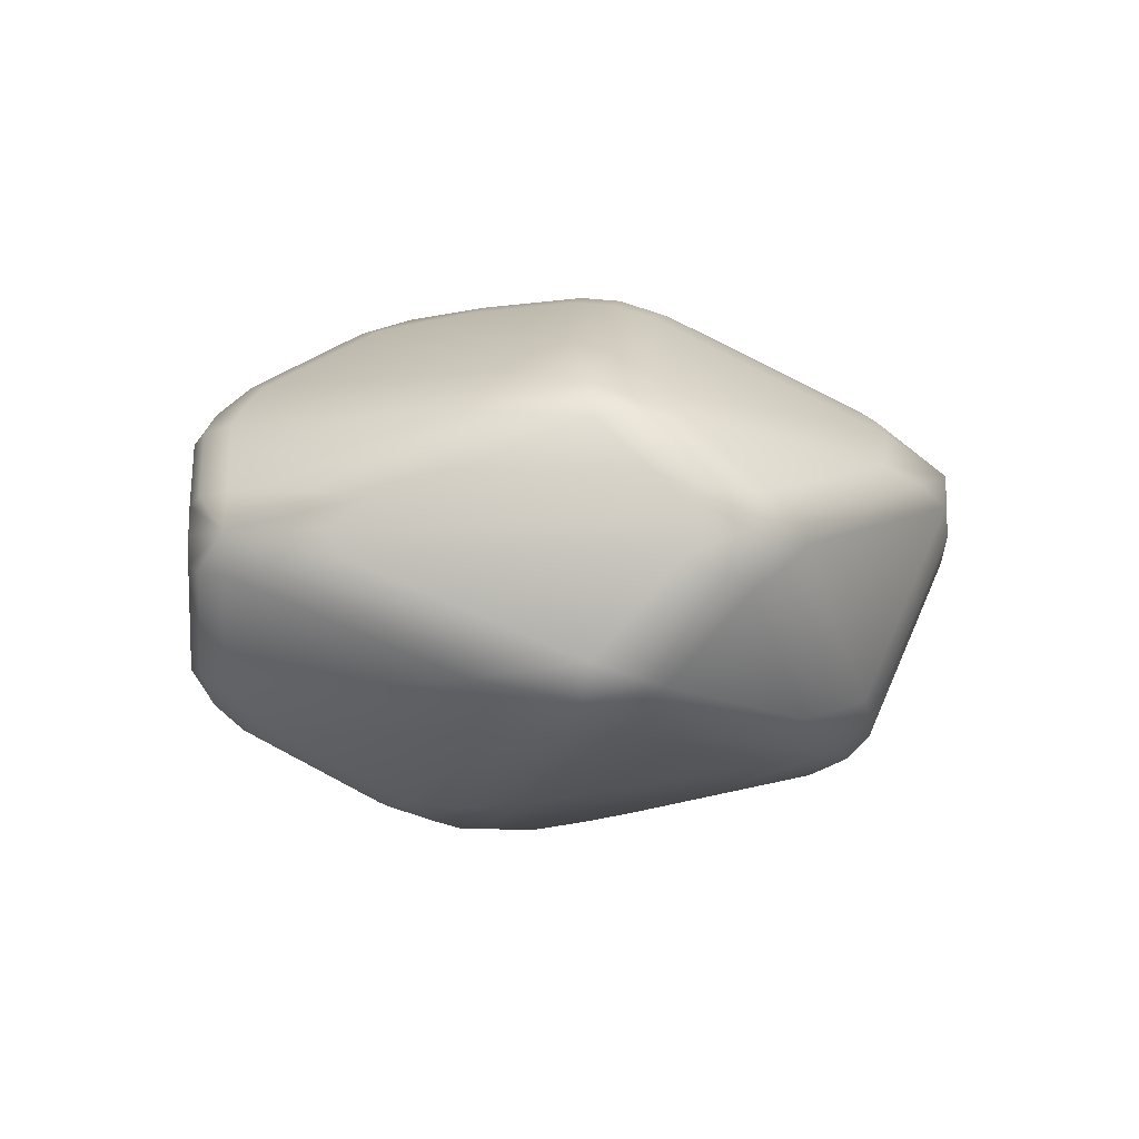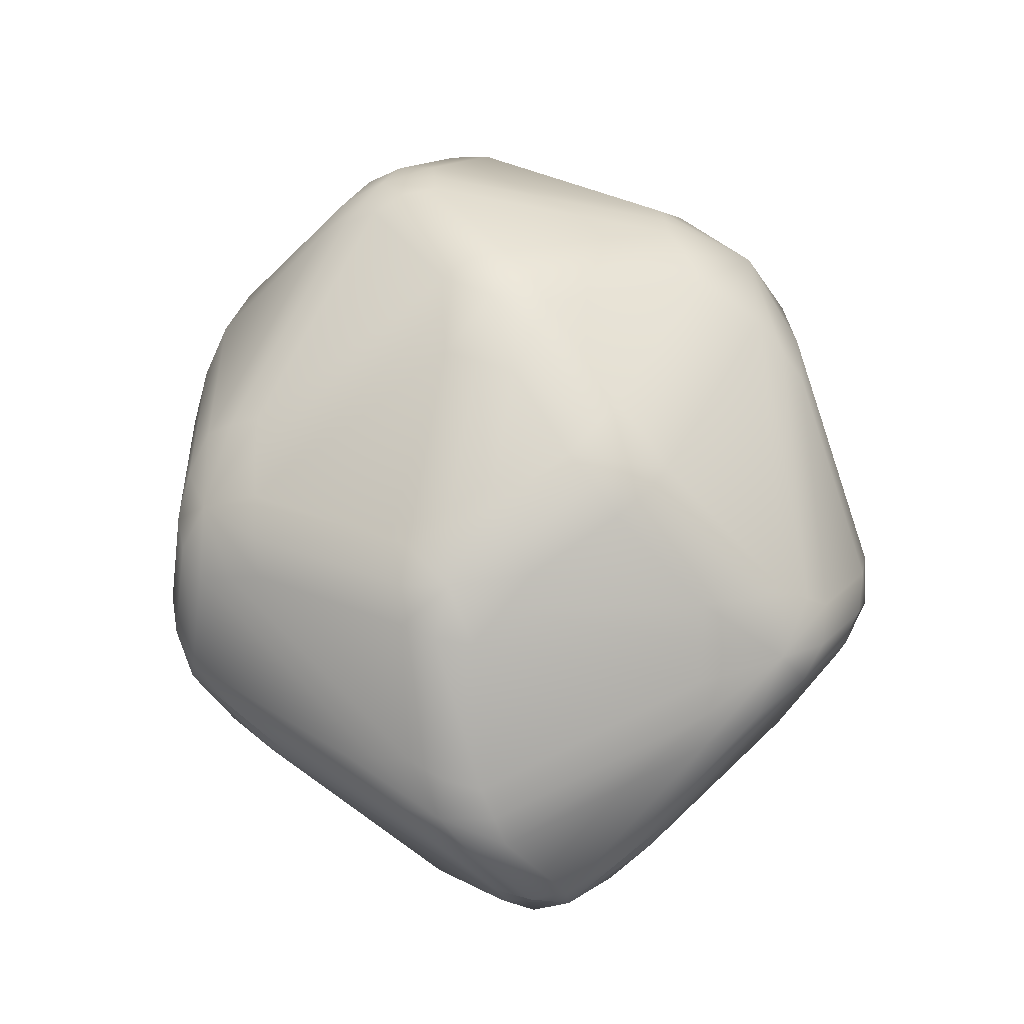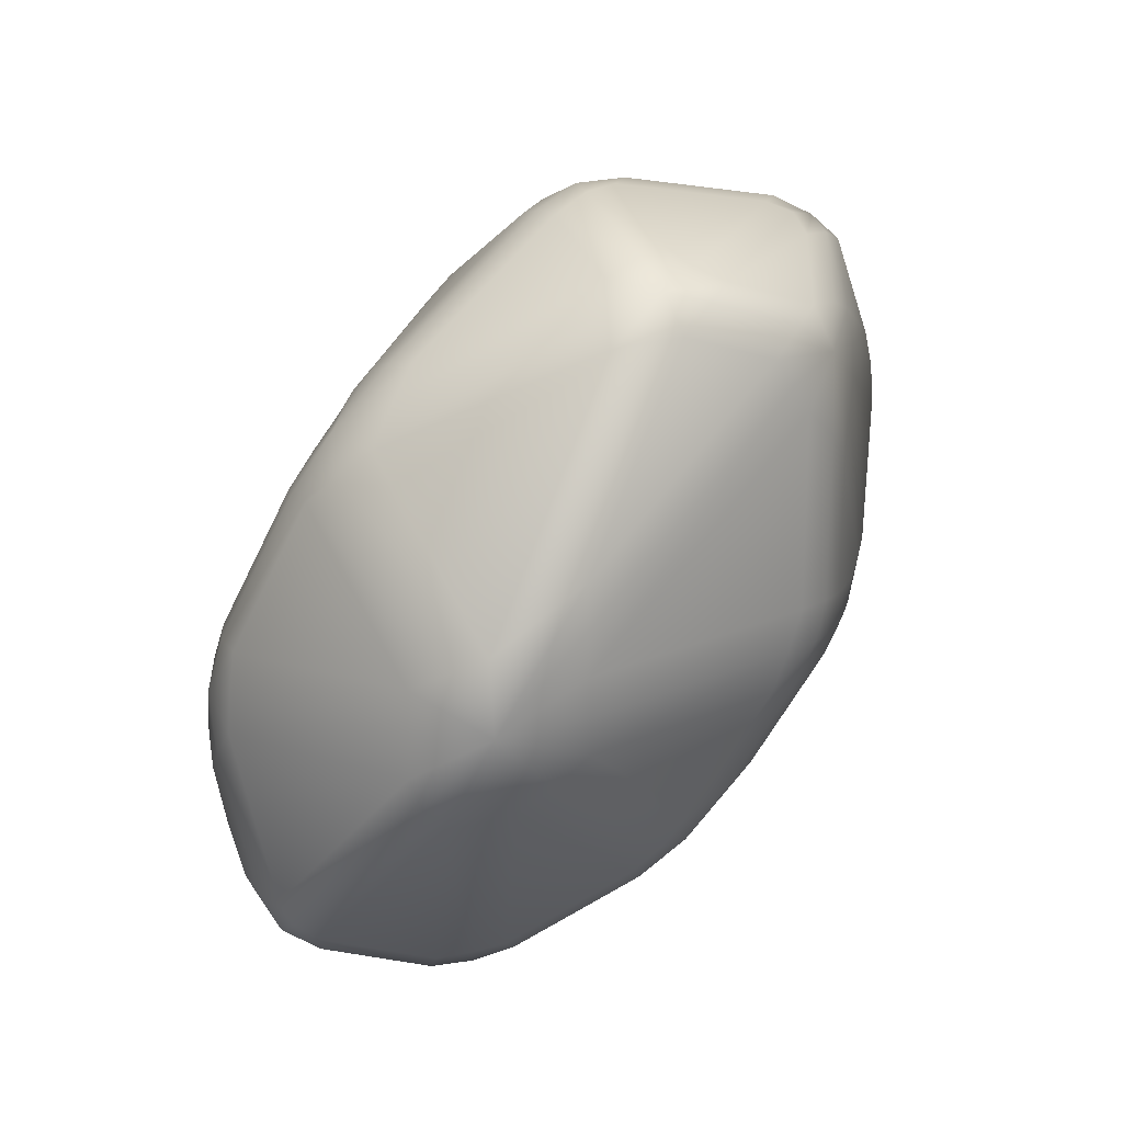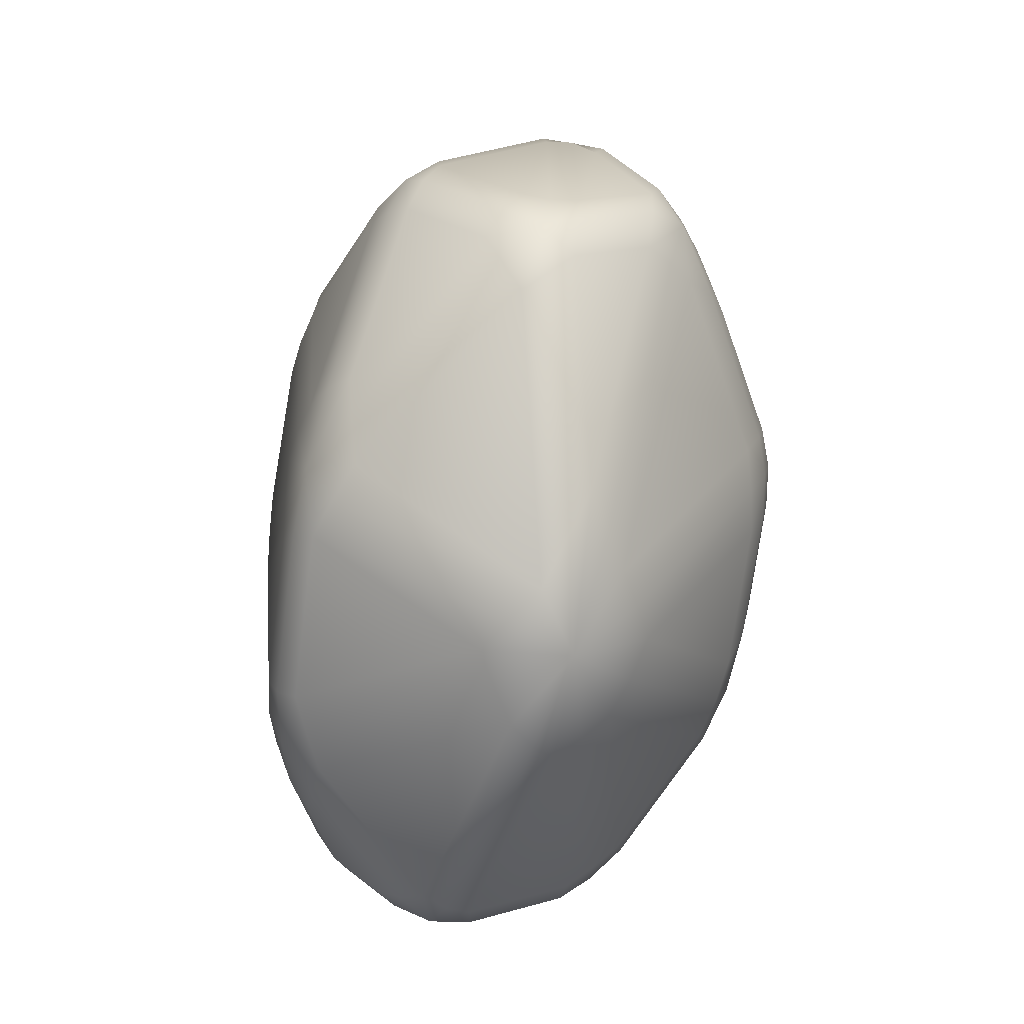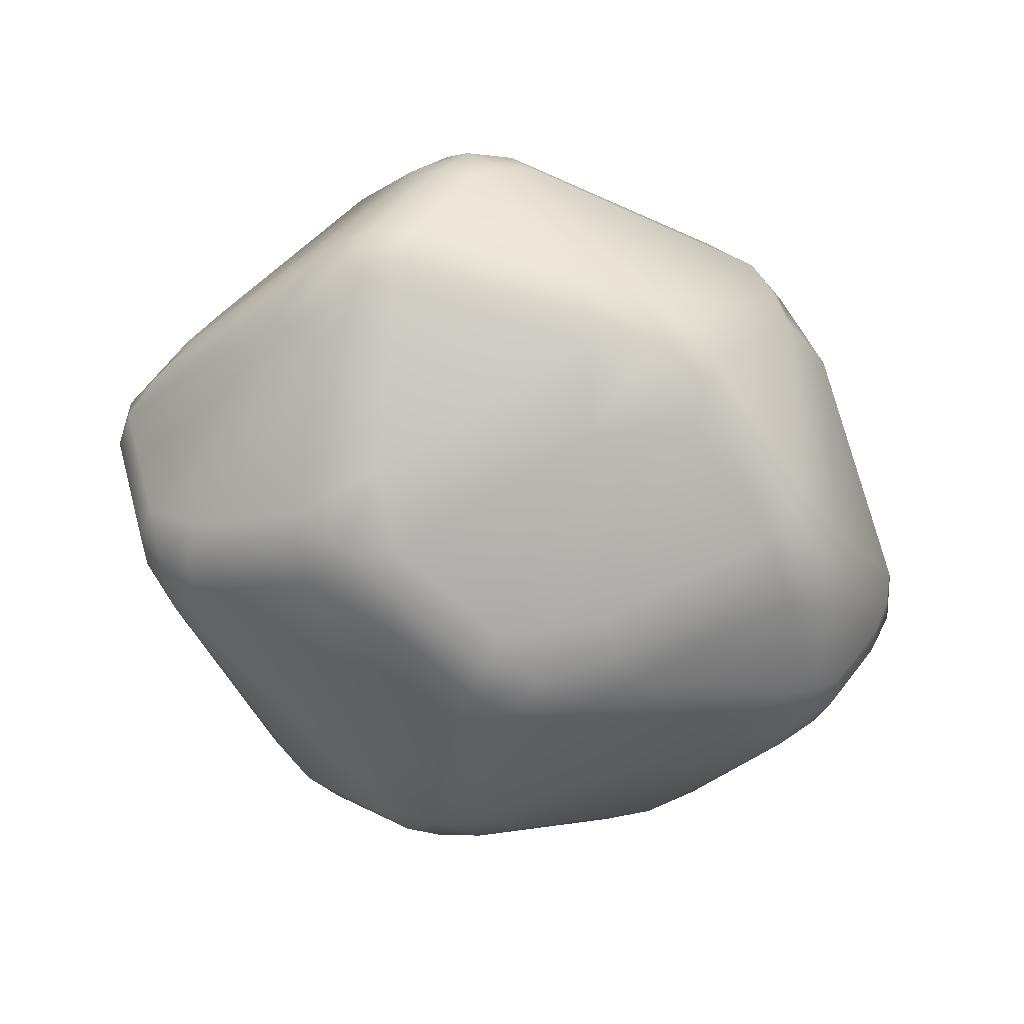
<metadata>
{"format":"obj","ext":"obj","renderer":"f3d","projection":"perspective","resolution":1024,"background":"white","views":[{"elev":-4.2,"azim":-44.3,"up":"+Y"},{"elev":73.3,"azim":-96.1,"up":"+Y"},{"elev":72.5,"azim":123.3,"up":"+Z"},{"elev":69.7,"azim":97.9,"up":"+Z"},{"elev":-71.5,"azim":-14.5,"up":"+Y"}]}
</metadata>
<code>
o Icosphere
v 0.06709 -0.3661 0.2807
v 0.231 -0.339 0.3514
v 0.2557 -0.2789 0.447
v 0.1543 -0.2245 0.5195
v 0.006889 -0.2537 0.5181
v 0.02763 -0.3222 0.4312
v 0.1493 -0.3536 0.3165
v 0.1477 -0.3082 0.4547
v 0.2506 -0.3151 0.4062
v 0.2089 -0.2528 0.4894
v 0.08114 -0.2403 0.5246
v 0.0157 -0.2919 0.4812
v 0.047 -0.3473 0.3579
v -0.1125 0.1999 -0.5754
v -0.1455 0.2763 -0.4616
v -0.003143 0.2968 -0.458
v 0.1498 0.2704 -0.4453
v 0.1553 0.1992 -0.5428
v 0.01187 0.1718 -0.6102
v -0.1299 0.2387 -0.5196
v 0.00423 0.2381 -0.5558
v -0.07619 0.2917 -0.4658
v 0.0745 0.2856 -0.4536
v 0.155 0.2368 -0.4971
v 0.08691 0.187 -0.5836
v -0.05267 0.1885 -0.6043
v 0.6397 0.1685 -0.2071
v 0.5274 0.1992 -0.3028
v 0.5281 0.2704 -0.2013
v 0.568 0.2654 -0.08442
v 0.6474 0.1879 -0.08442
v 0.5903 0.1854 -0.2602
v 0.6076 0.2274 -0.182
v 0.5303 0.2368 -0.2552
v 0.5574 0.2743 -0.1448
v 0.61 0.2275 -0.08371
v 0.6562 0.1803 -0.1472
v 0.4129 0.009866 0.4765
v 0.5079 0.07307 0.4107
v 0.5314 0.1446 0.3399
v 0.452 0.2221 0.3399
v 0.3295 0.267 0.3774
v 0.259 0.2159 0.4841
v 0.1609 0.1501 0.5586
v 0.3281 0.09459 0.552
v 0.4626 0.04105 0.4452
v 0.4083 0.1563 0.4923
v 0.5292 0.1096 0.3797
v 0.494 0.1842 0.3406
v 0.3956 0.2482 0.3618
v 0.2954 0.2441 0.4342
v 0.2101 0.1842 0.5237
v 0.2461 0.1236 0.5649
v 0.3744 0.05117 0.5204
v -0.2796 0.1892 0.5326
v -0.2666 0.2626 0.453
v -0.2899 0.328 0.2984
v -0.4136 0.2704 0.2814
v -0.5126 0.1999 0.2807
v -0.4086 0.1805 0.4741
v -0.273 0.2271 0.4952
v -0.3774 0.2397 0.4329
v -0.2822 0.3015 0.3819
v -0.3523 0.2996 0.2901
v -0.4667 0.237 0.2821
v -0.4686 0.1917 0.3811
v -0.3514 0.1876 0.5153
v -0.4566 0.1999 -0.3496
v -0.63 0.1805 -0.2014
v -0.6461 0.1999 -0.08207
v -0.5595 0.2704 -0.115
v -0.4968 0.2763 -0.2312
v -0.5498 0.1917 -0.2811
v -0.5932 0.2318 -0.1926
v -0.6527 0.1929 -0.1443
v -0.6064 0.237 -0.09746
v -0.5367 0.2796 -0.1761
v -0.4776 0.2387 -0.2916
v -0.06073 0.3976 0.2608
v 0.0559 0.4225 0.1864
v -0.03327 0.449 0.09167
v -0.1442 0.4235 0.1623
v -0.00124 0.4127 0.227
v -0.05284 0.4358 0.1799
v 0.01347 0.4421 0.1413
v -0.09222 0.4429 0.1278
v -0.1063 0.4167 0.2178
v 0.1701 -0.4125 -0.01874
v 0.007394 -0.4381 -0.08207
v -0.01007 -0.4235 -0.2071
v 0.1248 -0.402 -0.2399
v 0.259 -0.3935 -0.1182
v 0.089 -0.4264 -0.04997
v 0.09433 -0.4313 -0.1535
v -0.003547 -0.4394 -0.1466
v 0.05792 -0.4186 -0.2302
v 0.1952 -0.4009 -0.1814
v 0.2178 -0.4079 -0.0682
v -0.1498 -0.2704 -0.4453
v -0.1006 -0.1982 -0.5745
v 0.02238 -0.1685 -0.6086
v 0.1588 -0.1992 -0.5426
v 0.08616 -0.2727 -0.4926
v -0.03863 -0.328 -0.3939
v -0.1281 -0.2365 -0.5135
v -0.000871 -0.2403 -0.5524
v -0.04158 -0.1855 -0.6028
v 0.09403 -0.1854 -0.5829
v 0.1245 -0.2375 -0.5201
v 0.02432 -0.3062 -0.4499
v -0.09456 -0.2996 -0.42
v -0.5281 -0.2704 -0.2013
v -0.5537 -0.2763 -0.07428
v -0.6415 -0.1982 -0.09187
v -0.627 -0.1752 -0.207
v -0.4782 -0.1982 -0.331
v -0.5499 -0.2796 -0.1399
v -0.5975 -0.2307 -0.1853
v -0.6002 -0.2382 -0.08234
v -0.6488 -0.1889 -0.1519
v -0.5585 -0.1878 -0.2742
v -0.5061 -0.2365 -0.2697
v -0.1808 -0.4161 -0.1251
v -0.199 -0.4291 0.01707
v -0.2653 -0.3916 0.141
v -0.3758 -0.385 0.02944
v -0.3376 -0.3868 -0.09025
v -0.1921 -0.4312 -0.05599
v -0.2904 -0.4173 -0.003377
v -0.2325 -0.4135 0.08101
v -0.3259 -0.3931 0.08883
v -0.3657 -0.3921 -0.03249
v -0.2596 -0.4018 -0.1081
v 0.4715 -0.2727 -0.2399
v 0.5288 -0.1992 -0.2999
v 0.6447 -0.1718 -0.1987
v 0.6507 -0.2188 -0.09167
v 0.553 -0.2839 -0.1182
v 0.5022 -0.2375 -0.2724
v 0.6002 -0.2341 -0.1888
v 0.5932 -0.187 -0.2543
v 0.6577 -0.1969 -0.1472
v 0.6092 -0.2553 -0.1054
v 0.5155 -0.2814 -0.1814
v 0.426 -0.3467 0.1739
v 0.4971 -0.3322 0.06106
v 0.6053 -0.258 0.05379
v 0.5648 -0.2373 0.1786
v 0.4674 -0.2873 0.2542
v 0.4648 -0.3444 0.1177
v 0.5228 -0.3096 0.1538
v 0.5586 -0.2991 0.05693
v 0.5926 -0.2493 0.1188
v 0.5183 -0.2627 0.2181
v 0.454 -0.3231 0.2211
v -0.4209 -0.2763 0.2969
v -0.3138 -0.2743 0.4295
v -0.3023 -0.2104 0.5166
v -0.4137 -0.1752 0.4698
v -0.4995 -0.1982 0.3048
v -0.3727 -0.2801 0.3668
v -0.3956 -0.2327 0.4376
v -0.3096 -0.2463 0.4796
v -0.365 -0.1946 0.5036
v -0.4639 -0.1878 0.3907
v -0.4627 -0.2382 0.3016
v -0.7054 0.07026 -0.1067
v -0.7138 -0.02123 -0.09658
v -0.7286 -0.04365 0.01901
v -0.642 -0.02123 0.1851
v -0.6115 0.07026 0.2223
v -0.7251 0.08452 0.01707
v -0.7215 0.02348 -0.08662
v -0.7369 0.02364 0.02168
v -0.7357 -0.03463 -0.04121
v -0.6926 -0.03355 0.1055
v -0.6586 0.02138 0.1642
v -0.6763 0.07884 0.1234
v -0.7299 0.08006 -0.04735
v -0.2422 0.08452 -0.612
v -0.1078 0.06532 -0.644
v -0.111 -0.026 -0.6454
v -0.2454 -0.04365 -0.6144
v -0.3951 -0.02123 -0.4893
v -0.4252 0.07026 -0.4519
v -0.1774 0.07755 -0.6395
v -0.2494 0.02277 -0.622
v -0.109 0.01967 -0.6465
v -0.1806 -0.03698 -0.6411
v -0.3261 -0.03355 -0.557
v -0.378 0.02138 -0.5099
v -0.3401 0.07884 -0.5376
v 0.5335 0.03922 -0.4011
v 0.5464 -0.05319 -0.3789
v 0.4142 -0.06099 -0.51
v 0.2613 -0.03922 -0.5781
v 0.2338 0.05319 -0.5823
v 0.4139 0.06099 -0.5102
v 0.5418 -0.00699 -0.3909
v 0.421 0 -0.5187
v 0.4868 -0.05861 -0.4495
v 0.3412 -0.05165 -0.5514
v 0.2479 0.00699 -0.582
v 0.3272 0.05861 -0.5533
v 0.4804 0.05165 -0.4609
v 0.7243 -0.04471 0.07485
v 0.7115 -0.1298 -0.01528
v 0.7175 -0.06532 -0.1072
v 0.72 0.026 -0.1049
v 0.7339 0.0344 0.02567
v 0.7254 -0.08892 0.03234
v 0.7512 -0.03162 -0.01558
v 0.7245 -0.09926 -0.06332
v 0.7206 -0.01967 -0.107
v 0.7396 0.03235 -0.04101
v 0.7387 -0.004357 0.05459
v -0.2003 0.07621 0.6285
v -0.3313 0.07026 0.5675
v -0.3232 -0.02123 0.5778
v -0.2193 -0.06917 0.6156
v -0.1236 0.002198 0.6393
v -0.2731 0.07597 0.6099
v -0.2414 0.01652 0.6356
v -0.315 0.02348 0.5874
v -0.2782 -0.047 0.6071
v -0.1709 -0.03463 0.6333
v -0.1603 0.04045 0.6435
v -0.2847 0.385 -0.2216
v -0.3324 0.3868 -0.1046
v -0.2284 0.4161 0.006078
v -0.1118 0.4421 -0.05379
v -0.1538 0.4144 -0.1982
v -0.3172 0.3921 -0.1661
v -0.2364 0.4217 -0.1351
v -0.281 0.4018 -0.04909
v -0.1736 0.4357 -0.02303
v -0.1321 0.4323 -0.1279
v -0.2211 0.4049 -0.2159
v 0.3792 0.3807 0.02567
v 0.3376 0.3868 -0.09025
v 0.1867 0.4144 -0.09913
v 0.1257 0.4421 0.01528
v 0.2623 0.4135 0.08722
v 0.3678 0.3902 -0.03425
v 0.2822 0.4209 -0.007641
v 0.2633 0.4026 -0.09665
v 0.1569 0.4323 -0.0438
v 0.1962 0.4342 0.05357
v 0.3256 0.4007 0.05955
f 3 149 38
f 88 145 2
f 4 45 221
f 147 137 207
f 113 126 156
f 125 6 157
f 198 18 28
f 197 181 19
f 39 148 206
f 172 59 70
f 171 218 60
f 71 58 229
f 56 43 79
f 90 123 104
f 209 193 27
f 230 57 82
f 185 167 69
f 80 42 243
f 41 30 239
f 241 16 232
f 15 72 228
f 29 17 240
f 242 231 81
f 180 68 14
f 217 44 55
f 208 136 194
f 210 31 40
f 159 219 170
f 101 182 196
f 135 102 195
f 115 168 184
f 158 5 220
f 91 103 134
f 127 112 99
f 114 160 169
f 146 92 138
f 100 116 183
f 1 7 8 13
f 2 9 8 7
f 3 10 8 9
f 4 11 8 10
f 5 12 8 11
f 6 13 8 12
f 14 20 21 26
f 15 22 21 20
f 16 23 21 22
f 17 24 21 23
f 18 25 21 24
f 19 26 21 25
f 27 32 33 37
f 28 34 33 32
f 29 35 33 34
f 30 36 33 35
f 31 37 33 36
f 38 46 47 54
f 39 48 47 46
f 40 49 47 48
f 41 50 47 49
f 42 51 47 50
f 43 52 47 51
f 44 53 47 52
f 45 54 47 53
f 55 61 62 67
f 56 63 62 61
f 57 64 62 63
f 58 65 62 64
f 59 66 62 65
f 60 67 62 66
f 68 73 74 78
f 69 75 74 73
f 70 76 74 75
f 71 77 74 76
f 72 78 74 77
f 79 83 84 87
f 80 85 84 83
f 81 86 84 85
f 82 87 84 86
f 88 93 94 98
f 89 95 94 93
f 90 96 94 95
f 91 97 94 96
f 92 98 94 97
f 99 105 106 111
f 100 107 106 105
f 101 108 106 107
f 102 109 106 108
f 103 110 106 109
f 104 111 106 110
f 112 117 118 122
f 113 119 118 117
f 114 120 118 119
f 115 121 118 120
f 116 122 118 121
f 123 128 129 133
f 124 130 129 128
f 125 131 129 130
f 126 132 129 131
f 127 133 129 132
f 134 139 140 144
f 135 141 140 139
f 136 142 140 141
f 137 143 140 142
f 138 144 140 143
f 145 150 151 155
f 146 152 151 150
f 147 153 151 152
f 148 154 151 153
f 149 155 151 154
f 156 161 162 166
f 157 163 162 161
f 158 164 162 163
f 159 165 162 164
f 160 166 162 165
f 167 173 174 179
f 168 175 174 173
f 169 176 174 175
f 170 177 174 176
f 171 178 174 177
f 172 179 174 178
f 180 186 187 192
f 181 188 187 186
f 182 189 187 188
f 183 190 187 189
f 184 191 187 190
f 185 192 187 191
f 193 199 200 205
f 194 201 200 199
f 195 202 200 201
f 196 203 200 202
f 197 204 200 203
f 198 205 200 204
f 206 211 212 216
f 207 213 212 211
f 208 214 212 213
f 209 215 212 214
f 210 216 212 215
f 217 222 223 227
f 218 224 223 222
f 219 225 223 224
f 220 226 223 225
f 221 227 223 226
f 228 233 234 238
f 229 235 234 233
f 230 236 234 235
f 231 237 234 236
f 232 238 234 237
f 239 244 245 249
f 240 246 245 244
f 241 247 245 246
f 242 248 245 247
f 243 249 245 248
f 1 89 93 7
f 7 93 88 2
f 149 3 9 155
f 155 9 2 145
f 198 28 32 205
f 205 32 27 193
f 45 4 10 54
f 54 10 3 38
f 210 40 48 216
f 216 48 39 206
f 72 15 20 78
f 78 20 14 68
f 17 29 34 24
f 24 34 28 18
f 30 41 49 36
f 36 49 40 31
f 43 56 61 52
f 52 61 55 44
f 58 71 76 65
f 65 76 70 59
f 232 16 22 238
f 238 22 15 228
f 243 42 50 249
f 249 50 41 239
f 82 57 63 87
f 87 63 56 79
f 116 100 105 122
f 122 105 99 112
f 160 114 119 166
f 166 119 113 156
f 89 124 128 95
f 95 128 123 90
f 102 135 139 109
f 109 139 134 103
f 137 147 152 143
f 143 152 146 138
f 5 158 163 12
f 12 163 157 6
f 69 167 179 75
f 75 179 172 70
f 159 170 176 165
f 165 176 169 160
f 19 181 186 26
f 26 186 180 14
f 115 184 190 121
f 121 190 183 116
f 101 196 202 108
f 108 202 195 102
f 136 208 213 142
f 142 213 207 137
f 60 218 222 67
f 67 222 217 55
f 4 221 226 11
f 11 226 220 5
f 81 231 236 86
f 86 236 230 82
f 80 243 248 85
f 85 248 242 81
f 229 58 64 235
f 235 64 57 230
f 79 43 51 83
f 83 51 42 80
f 239 30 35 244
f 244 35 29 240
f 241 232 237 247
f 247 237 231 242
f 240 17 23 246
f 246 23 16 241
f 228 72 77 233
f 233 77 71 229
f 171 60 66 178
f 178 66 59 172
f 170 219 224 177
f 177 224 218 171
f 221 45 53 227
f 227 53 44 217
f 209 27 37 215
f 215 37 31 210
f 197 19 25 204
f 204 25 18 198
f 196 182 188 203
f 203 188 181 197
f 185 69 73 192
f 192 73 68 180
f 184 168 173 191
f 191 173 167 185
f 219 159 164 225
f 225 164 158 220
f 38 149 154 46
f 46 154 148 39
f 206 148 153 211
f 211 153 147 207
f 208 194 199 214
f 214 199 193 209
f 194 136 141 201
f 201 141 135 195
f 182 101 107 189
f 189 107 100 183
f 168 115 120 175
f 175 120 114 169
f 125 157 161 131
f 131 161 156 126
f 124 1 13 130
f 130 13 6 125
f 145 88 98 150
f 150 98 92 146
f 138 92 97 144
f 144 97 91 134
f 112 127 132 117
f 117 132 126 113
f 90 104 110 96
f 96 110 103 91
f 104 123 133 111
f 111 133 127 99
f 89 1 124

</code>
